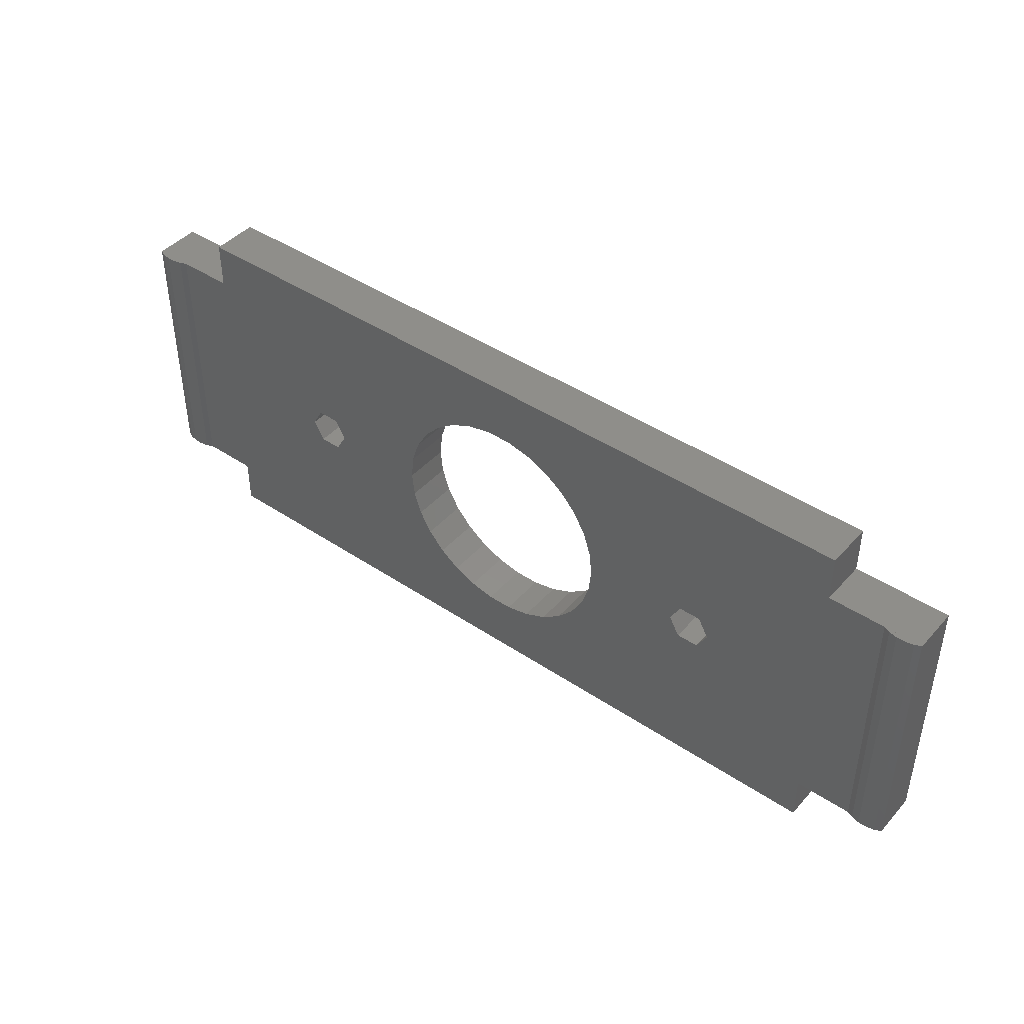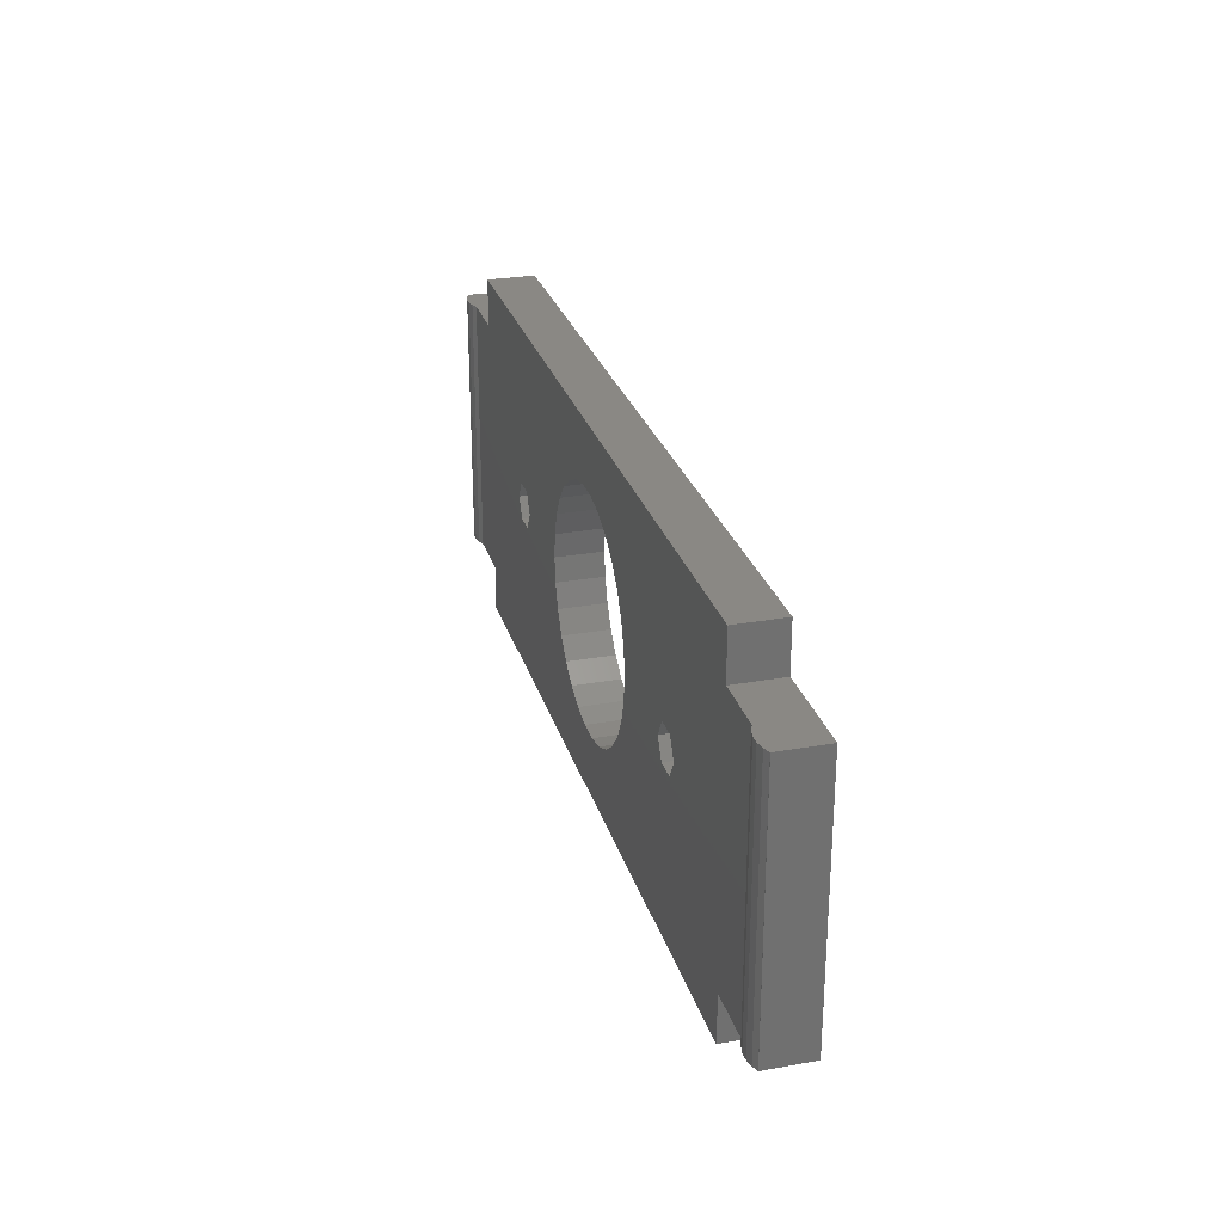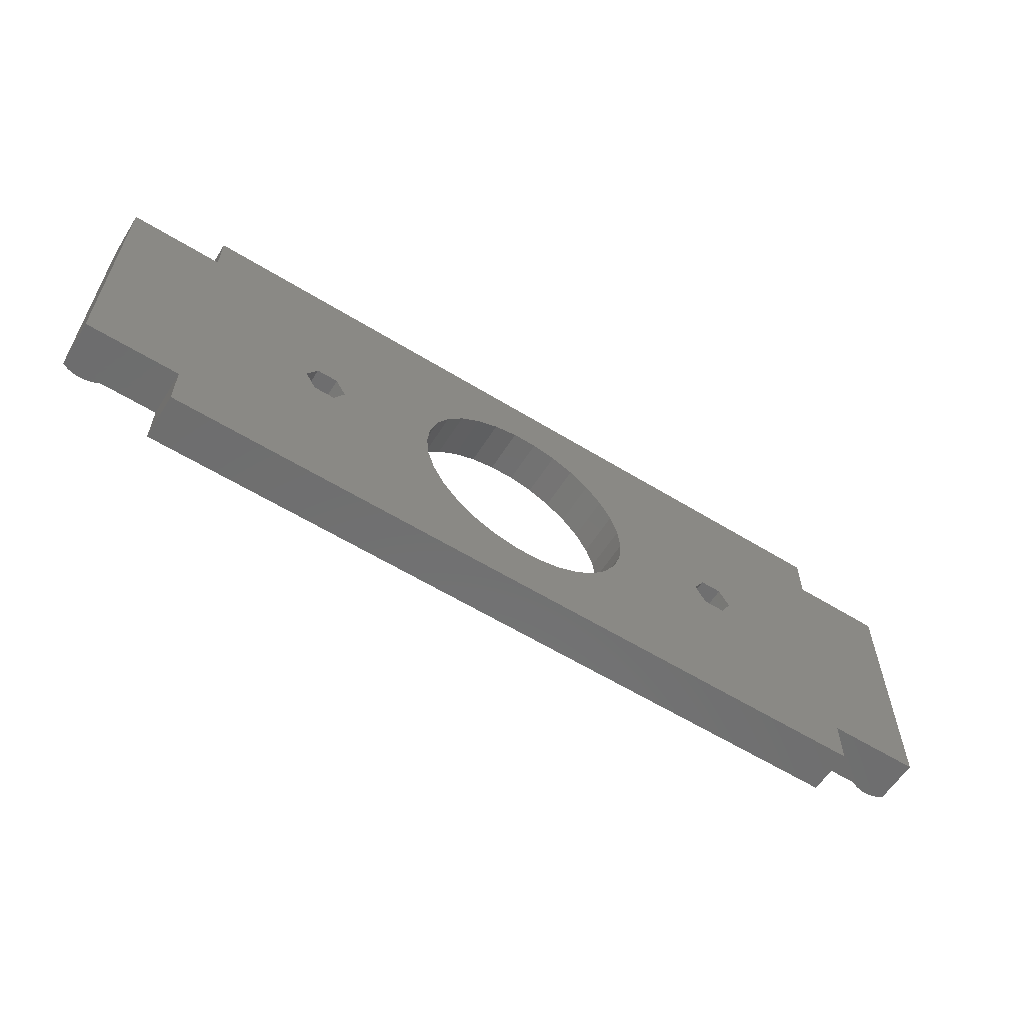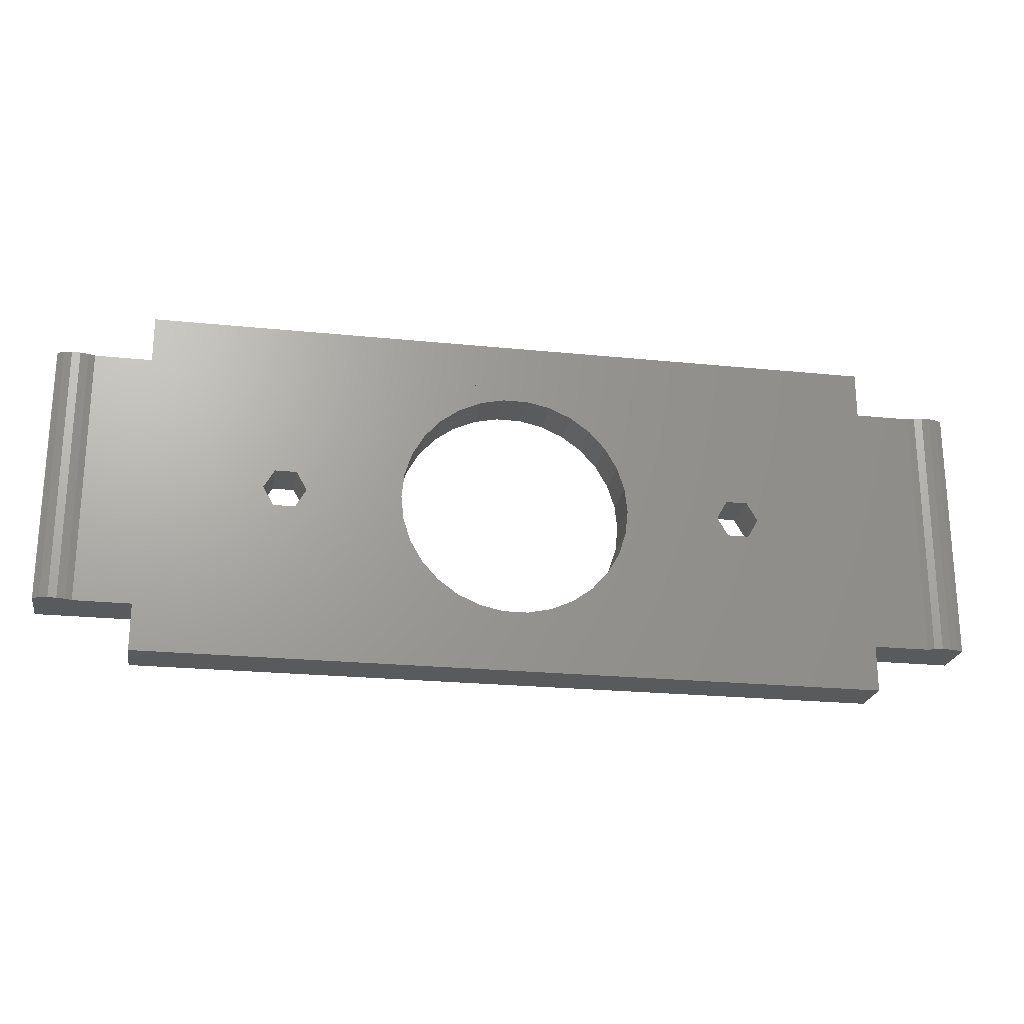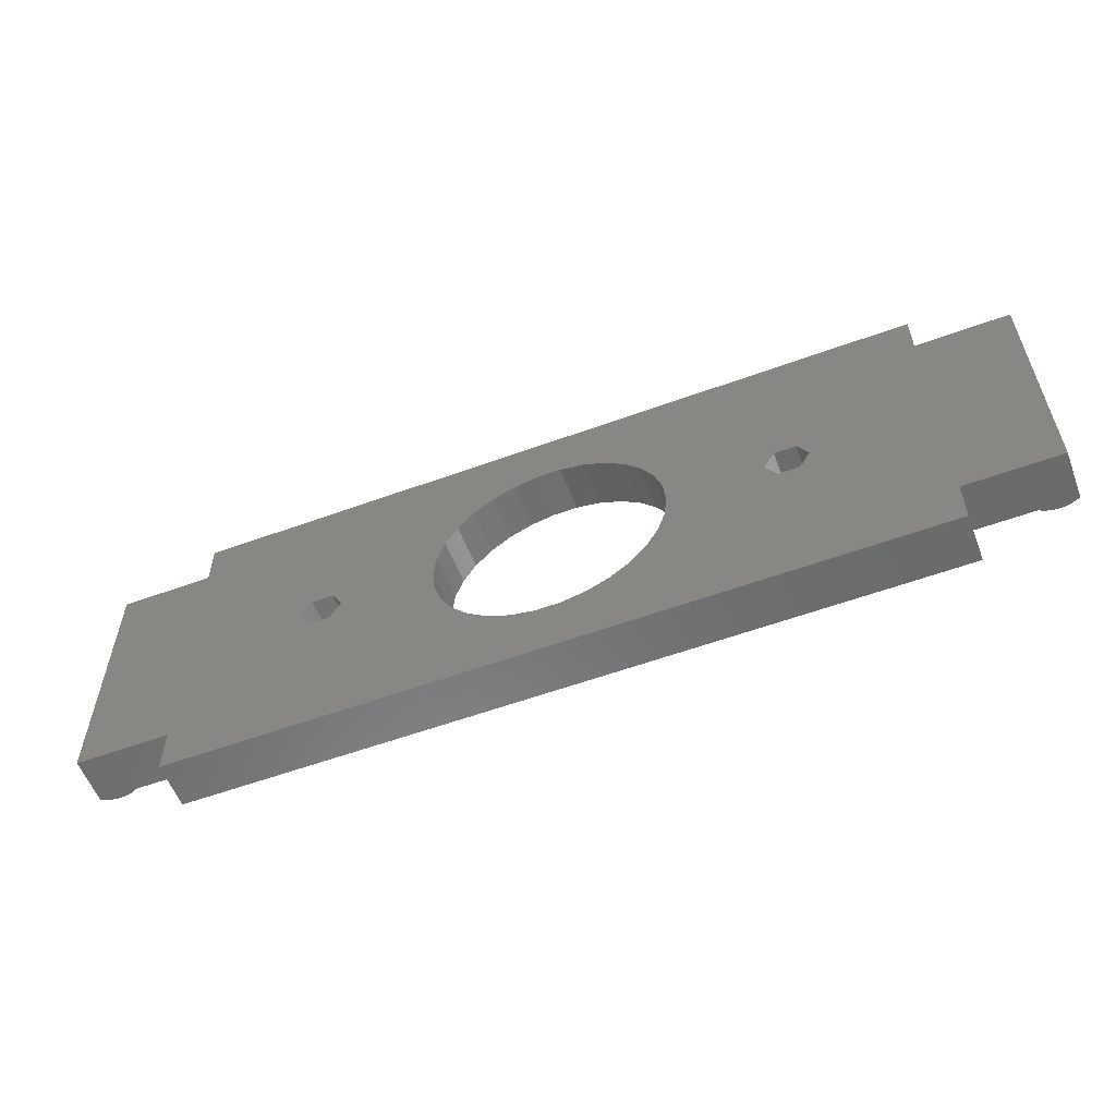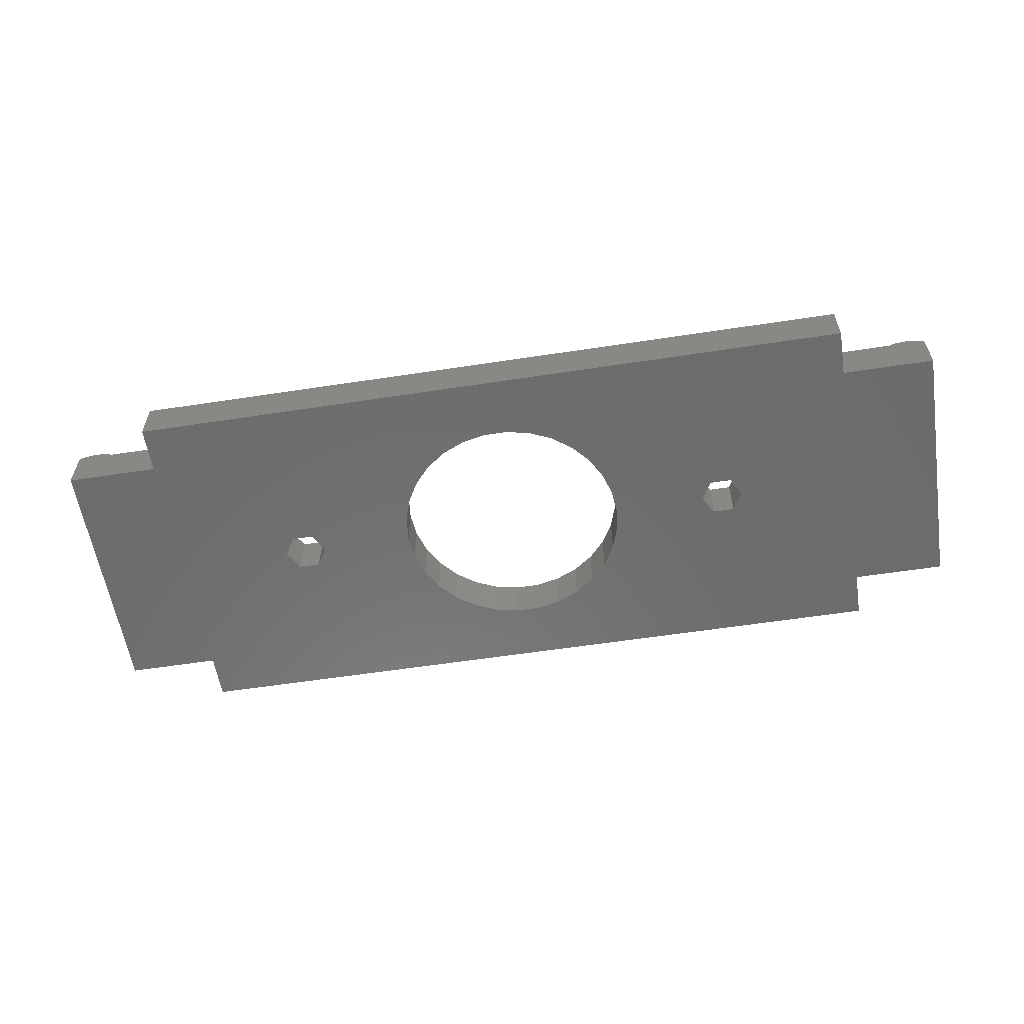
<metadata>
{"format":"stl","ext":"stl","renderer":"f3d","projection":"perspective","resolution":1024,"background":"white","views":[{"elev":43.5,"azim":38.3,"up":"+Y"},{"elev":27.2,"azim":74.6,"up":"+Y"},{"elev":-59.9,"azim":147.8,"up":"+Y"},{"elev":-22.6,"azim":-10.0,"up":"+Y"},{"elev":-57.1,"azim":-159.2,"up":"+Y"},{"elev":-58.3,"azim":-171.0,"up":"+Z"}]}
</metadata>
<code>
# stl→obj: 132 verts, 272 faces
v -50 -14 0
v -50 -14 5
v -50 14 0
v -50 14 5
v -40 -14 0
v -49.97 -14 5
v -46.03 -14 5
v -40 -14 5
v -46.69 -14 5.292
v -49.31 -14 5.292
v -47.56 -14 5.477
v -48.44 -14 5.477
v -40 14 0
v -40 19 0
v 40 19 0
v 11.42 5.084 0
v 40 14 0
v 12.23 2.599 0
v 50 14 0
v 40 -14 0
v 50 -14 0
v 26.15 -2 0
v 6.25 10.83 0
v 8.364 9.289 0
v 40 -19 0
v 10.11 7.347 0
v 23.85 2 0
v 26.15 2 0
v -27.31 0 0
v -26.15 -2 0
v -23.85 -2 0
v -3.863 11.89 0
v -1.307 12.43 0
v -23.85 2 0
v -26.15 2 0
v -12.23 -2.599 0
v -12.5 0 0
v -11.42 -5.084 0
v -10.11 -7.347 0
v 3.863 -11.89 0
v 1.307 -12.43 0
v -8.364 -9.289 0
v -6.25 -10.83 0
v -3.863 -11.89 0
v -1.307 -12.43 0
v 6.25 -10.83 0
v 8.364 -9.289 0
v 12.5 0 0
v 12.23 -2.599 0
v -12.23 2.599 0
v -22.69 0 0
v -11.42 5.084 0
v 3.863 11.89 0
v 1.307 12.43 0
v -6.25 10.83 0
v -10.11 7.347 0
v -8.364 9.289 0
v 22.69 0 0
v 11.42 -5.084 0
v 10.11 -7.347 0
v 27.31 0 0
v 23.85 -2 0
v -40 -19 0
v -40 14 5
v -46.03 14 5
v -49.97 14 5
v 46.03 14 5
v -26.15 -2 5
v 40 -19 5
v -40 -19 5
v 11.42 -5.084 5
v 10.11 -7.347 5
v 1.307 12.43 5
v 3.863 11.89 5
v 49.97 14 5
v 40 14 5
v 50 -14 5
v 49.97 -14 5
v 50 14 5
v 40 19 5
v -6.25 -10.83 5
v -27.31 0 5
v -26.15 2 5
v -23.85 2 5
v -22.69 0 5
v -23.85 -2 5
v -11.42 -5.084 5
v -12.5 0 5
v -12.23 -2.599 5
v -1.307 -12.43 5
v -3.863 -11.89 5
v 26.15 -2 5
v 23.85 -2 5
v 46.03 -14 5
v 10.11 7.347 5
v 11.42 5.084 5
v -12.23 2.599 5
v -11.42 5.084 5
v 6.25 10.83 5
v 8.364 9.289 5
v 8.364 -9.289 5
v 6.25 -10.83 5
v -10.11 7.347 5
v -8.364 9.289 5
v -6.25 10.83 5
v -3.863 11.89 5
v -1.307 12.43 5
v 12.23 -2.599 5
v 40 -14 5
v 23.85 2 5
v 26.15 2 5
v 12.23 2.599 5
v 12.5 0 5
v 22.69 0 5
v -10.11 -7.347 5
v 3.863 -11.89 5
v 1.307 -12.43 5
v -8.364 -9.289 5
v 27.31 0 5
v -40 19 5
v -49.31 14 5.292
v -48.44 14 5.477
v -47.56 14 5.477
v -46.69 14 5.292
v 46.69 -14 5.292
v 49.31 -14 5.292
v 48.44 -14 5.477
v 47.56 -14 5.477
v 49.31 14 5.292
v 46.69 14 5.292
v 47.56 14 5.477
v 48.44 14 5.477
f 1 2 3
f 3 2 4
f 2 1 5
f 6 2 5
f 7 6 5
f 8 7 5
f 9 6 7
f 10 11 12
f 10 9 11
f 10 6 9
f 1 3 5
f 5 3 13
f 13 14 15
f 16 15 17
f 18 17 19
f 20 19 21
f 22 19 20
f 23 15 24
f 20 25 5
f 24 15 26
f 27 19 28
f 13 29 5
f 29 30 5
f 30 31 5
f 32 13 33
f 13 34 35
f 13 35 29
f 36 5 37
f 31 37 5
f 38 5 36
f 39 5 38
f 40 20 41
f 5 39 42
f 5 42 43
f 5 43 44
f 5 44 45
f 5 45 20
f 45 41 20
f 46 20 40
f 47 20 46
f 18 19 48
f 48 19 49
f 16 17 18
f 26 15 16
f 50 51 52
f 34 52 51
f 53 15 23
f 54 15 53
f 13 15 54
f 13 54 33
f 55 13 32
f 52 34 56
f 13 55 34
f 55 57 34
f 57 56 34
f 37 31 50
f 58 59 27
f 59 58 60
f 28 19 61
f 47 62 20
f 61 19 22
f 62 22 20
f 62 60 58
f 62 47 60
f 49 19 27
f 49 27 59
f 5 25 63
f 51 50 31
f 3 4 13
f 13 4 64
f 4 2 6
f 65 4 66
f 66 4 6
f 67 4 65
f 8 65 7
f 68 65 8
f 69 8 70
f 71 72 69
f 73 74 67
f 75 4 67
f 76 64 75
f 77 75 78
f 79 75 77
f 64 4 75
f 79 76 75
f 80 64 76
f 81 68 8
f 82 65 68
f 83 65 82
f 84 65 83
f 85 86 87
f 88 65 84
f 87 89 85
f 90 91 8
f 92 93 94
f 93 95 96
f 88 97 65
f 97 98 65
f 99 100 67
f 101 102 69
f 103 65 98
f 104 65 103
f 100 95 67
f 105 65 104
f 106 65 105
f 107 65 106
f 67 65 107
f 74 99 67
f 67 107 73
f 108 109 94
f 110 111 67
f 93 112 94
f 112 113 94
f 113 108 94
f 109 71 69
f 72 101 69
f 89 88 84
f 93 114 95
f 115 86 68
f 91 81 8
f 69 102 116
f 69 117 8
f 69 116 117
f 117 90 8
f 118 68 81
f 115 68 118
f 115 87 86
f 96 112 93
f 110 95 114
f 67 95 110
f 67 111 94
f 111 119 94
f 119 92 94
f 120 64 80
f 84 85 89
f 108 71 109
f 6 10 121
f 66 6 121
f 12 122 121
f 10 12 121
f 11 123 122
f 12 11 122
f 9 124 123
f 11 9 123
f 7 65 124
f 9 7 124
f 63 70 5
f 5 70 8
f 70 63 25
f 69 70 25
f 69 25 20
f 109 69 20
f 109 20 21
f 94 109 21
f 78 94 21
f 77 78 21
f 125 94 126
f 126 127 125
f 126 94 78
f 128 125 127
f 77 21 19
f 79 77 19
f 17 76 19
f 19 76 79
f 76 17 15
f 80 76 15
f 14 120 15
f 15 120 80
f 13 64 14
f 14 64 120
f 30 29 82
f 68 30 82
f 82 29 35
f 83 82 35
f 83 35 34
f 84 83 34
f 34 51 84
f 84 51 85
f 31 86 51
f 51 86 85
f 30 68 31
f 31 68 86
f 50 97 88
f 37 50 88
f 88 89 36
f 37 88 36
f 52 98 97
f 50 52 97
f 56 103 98
f 52 56 98
f 57 104 103
f 56 57 103
f 55 105 104
f 57 55 104
f 32 106 105
f 55 32 105
f 33 107 106
f 32 33 106
f 54 73 107
f 33 54 107
f 53 74 73
f 54 53 73
f 23 99 74
f 53 23 74
f 24 100 99
f 23 24 99
f 95 100 26
f 26 100 24
f 96 95 16
f 16 95 26
f 112 96 18
f 18 96 16
f 113 112 48
f 48 112 18
f 113 48 108
f 108 48 49
f 108 49 71
f 71 49 59
f 71 59 72
f 72 59 60
f 72 60 101
f 101 60 47
f 101 47 102
f 102 47 46
f 102 46 116
f 116 46 40
f 116 40 117
f 117 40 41
f 117 41 90
f 90 41 45
f 90 45 91
f 91 45 44
f 91 44 81
f 81 44 43
f 81 43 118
f 118 43 42
f 115 118 42
f 39 115 42
f 87 115 39
f 38 87 39
f 89 87 38
f 36 89 38
f 27 110 114
f 58 27 114
f 114 93 62
f 58 114 62
f 28 111 110
f 27 28 110
f 119 111 61
f 61 111 28
f 119 61 92
f 92 61 22
f 92 22 93
f 93 22 62
f 129 126 78
f 75 129 78
f 67 130 75
f 75 130 131
f 75 131 132
f 75 132 129
f 130 67 94
f 125 130 94
f 122 123 121
f 121 123 124
f 121 124 65
f 121 65 66
f 130 125 128
f 131 130 128
f 131 128 127
f 132 131 127
f 132 127 126
f 129 132 126

</code>
